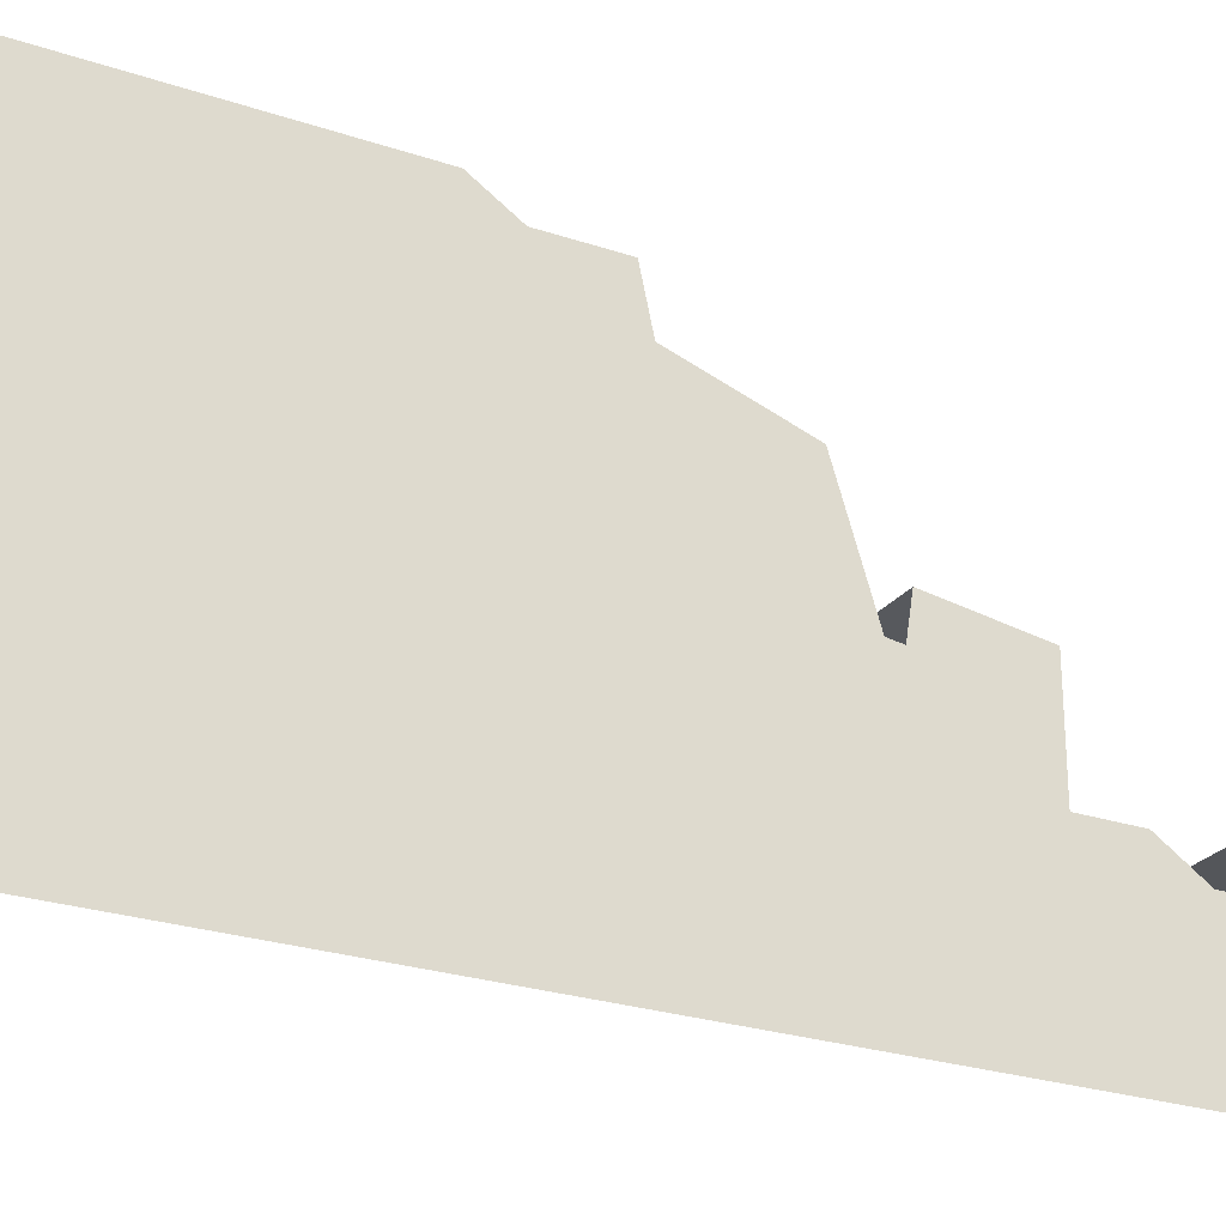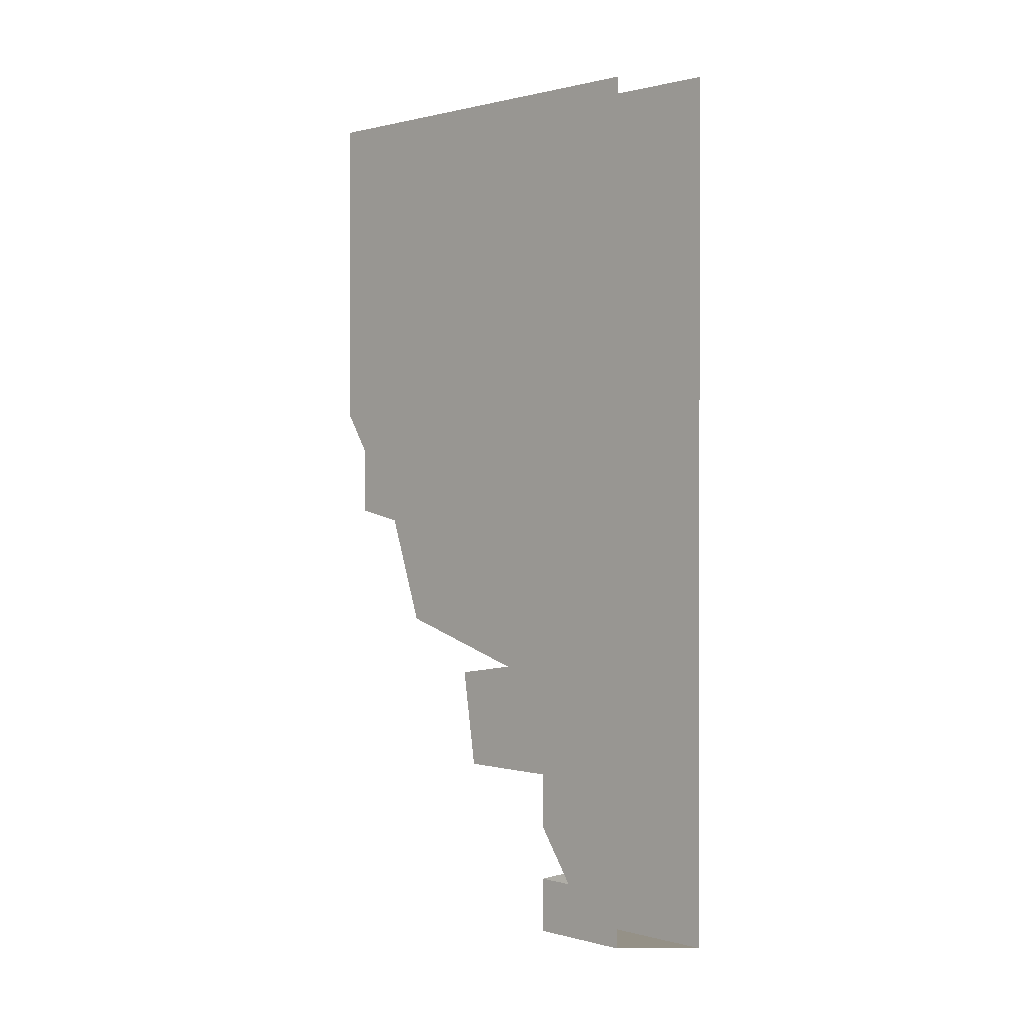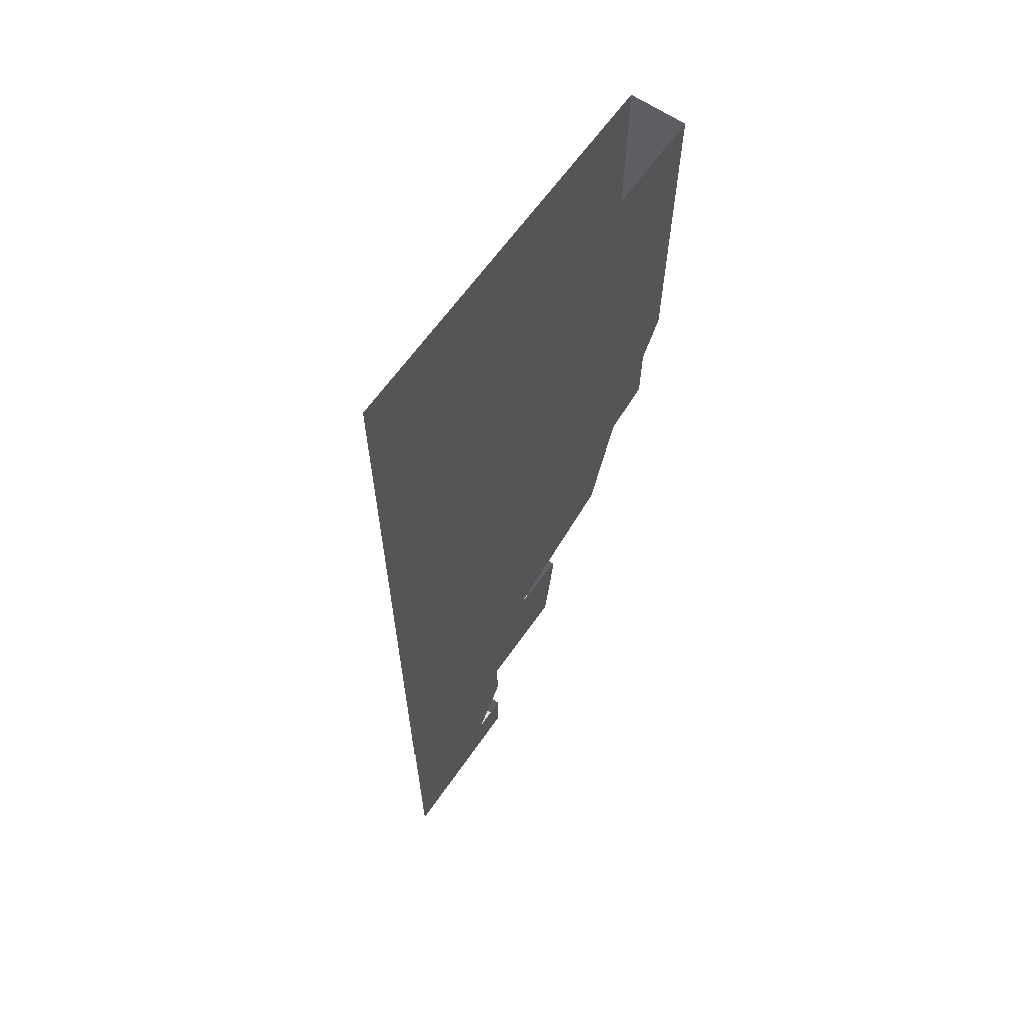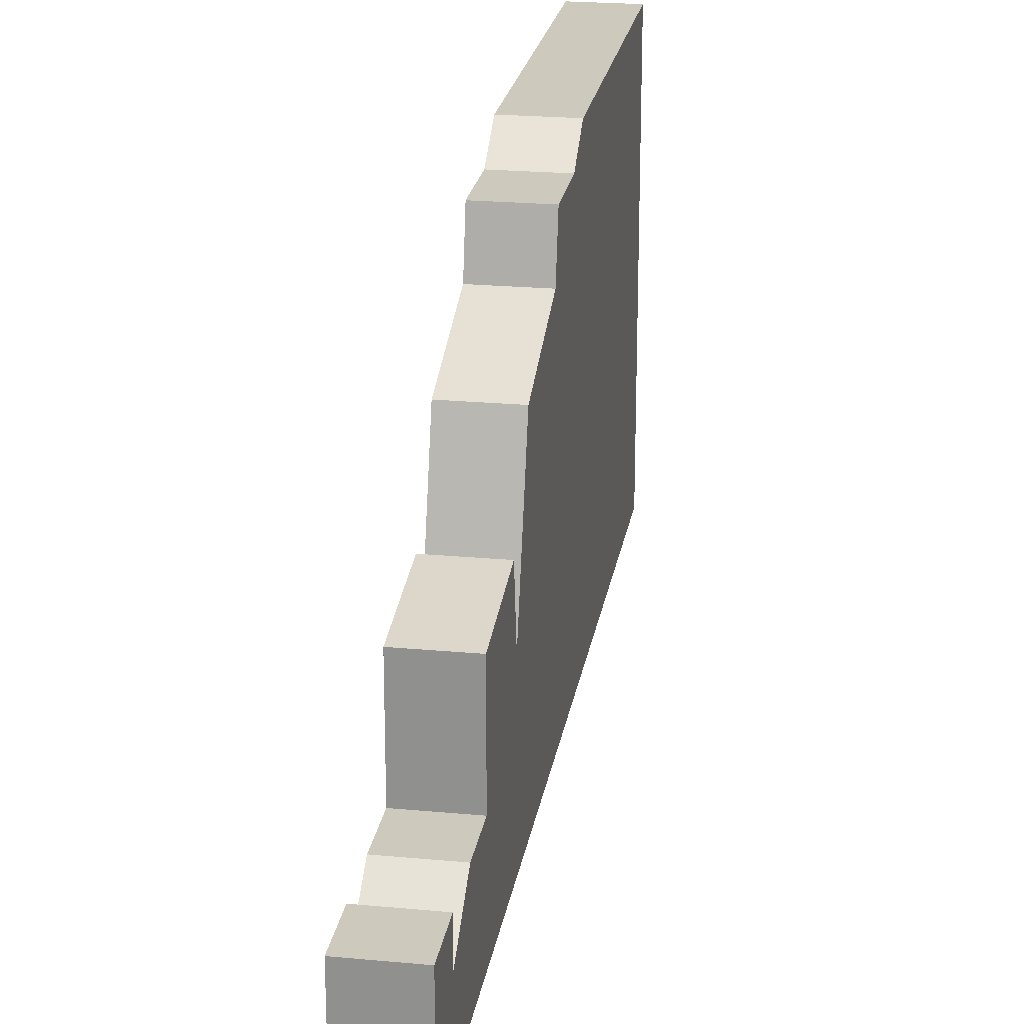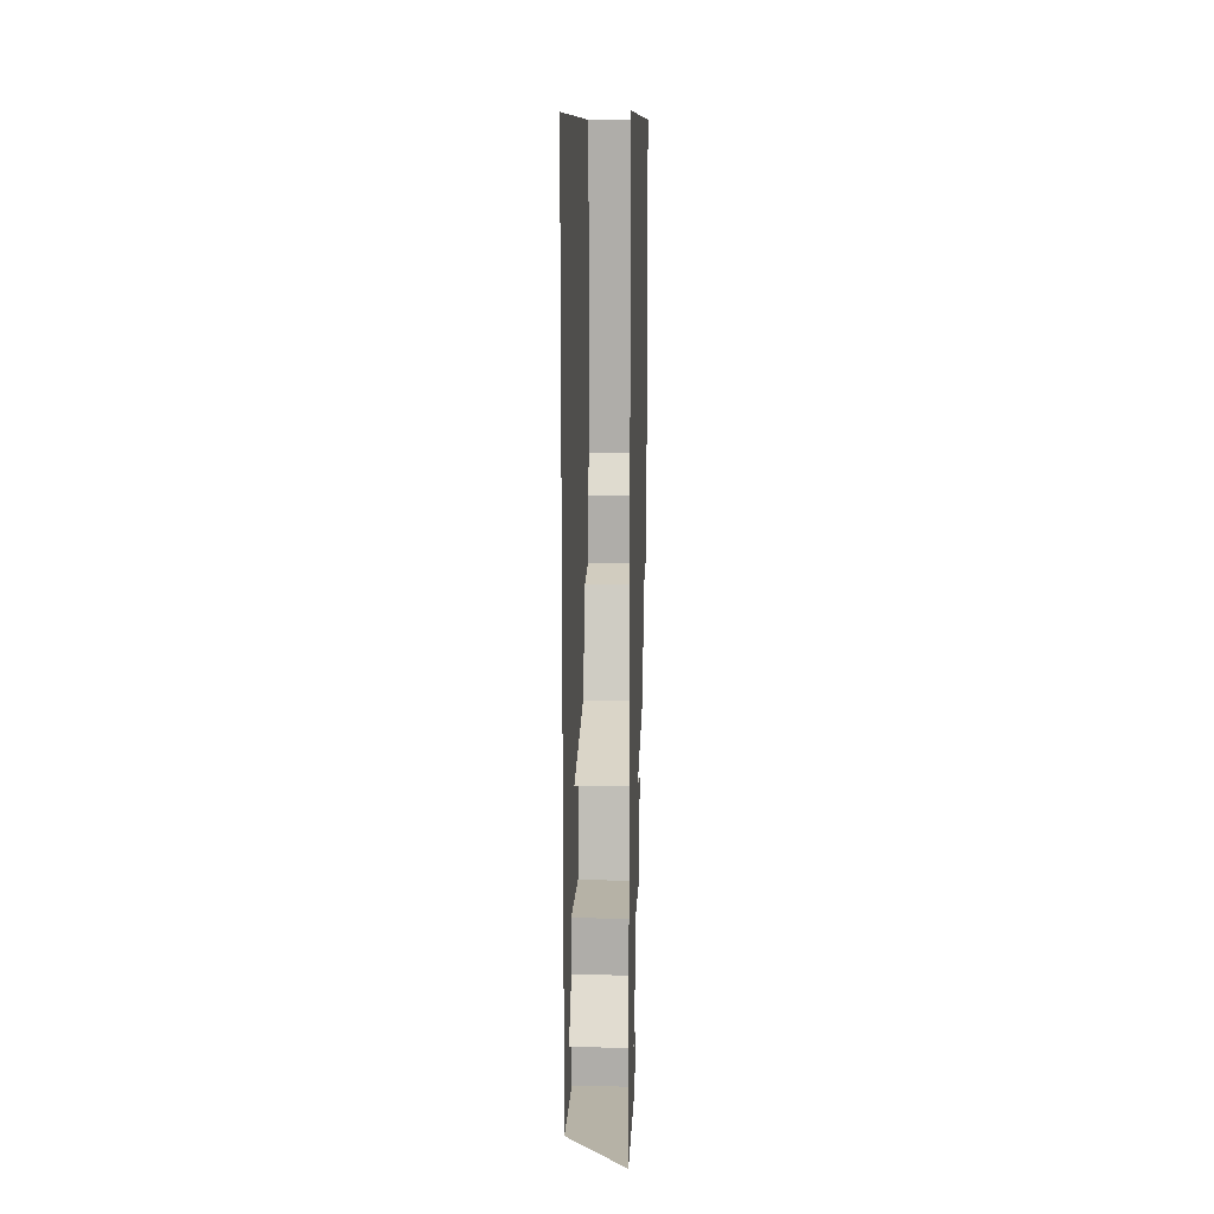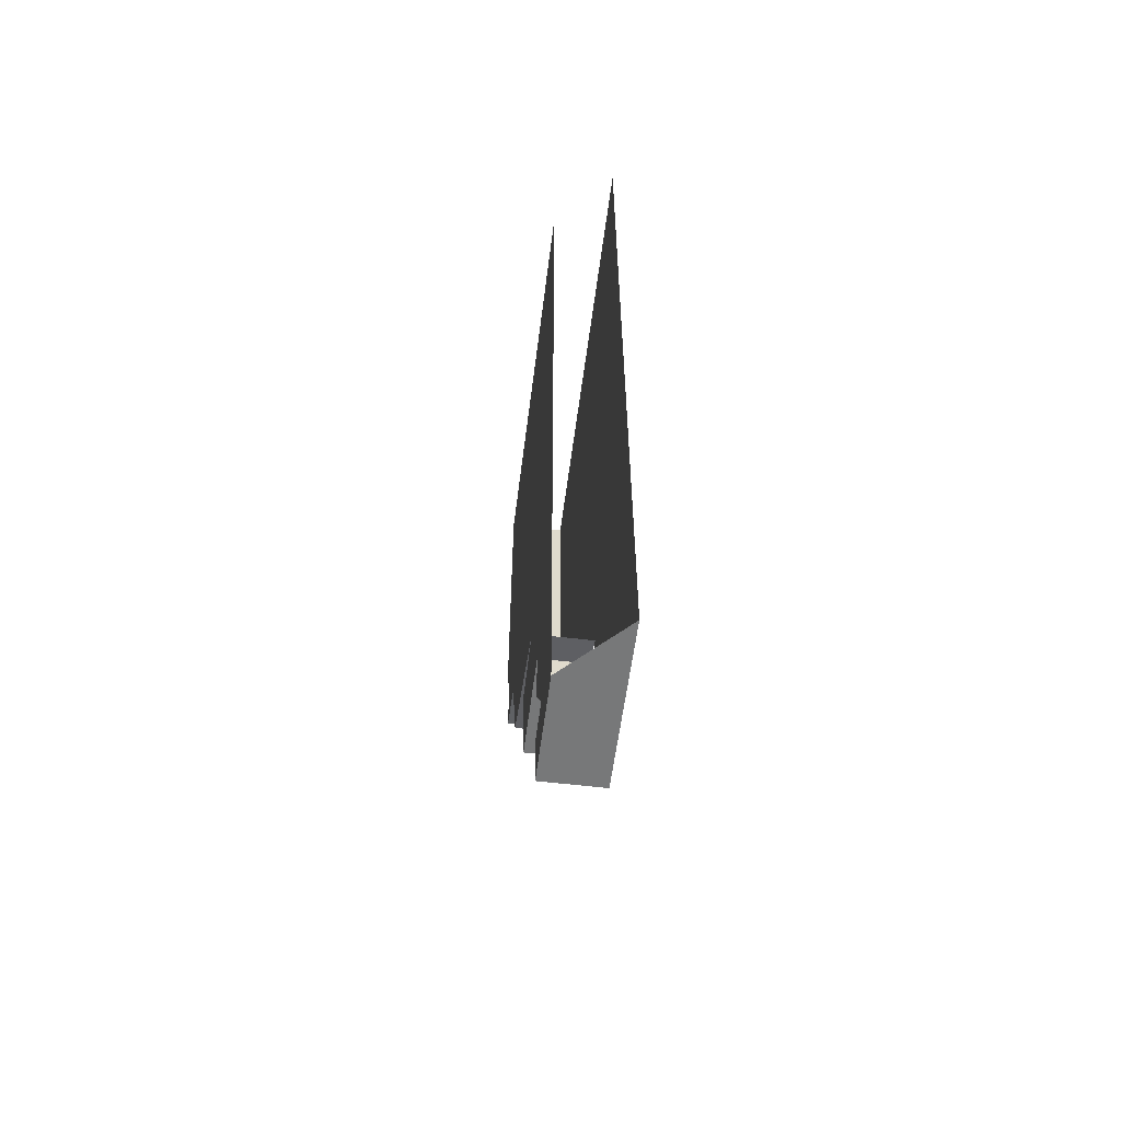
<metadata>
{"format":"obj","ext":"obj","renderer":"f3d","projection":"perspective","resolution":1024,"background":"white","views":[{"elev":-25.6,"azim":-118.3,"up":"+Z"},{"elev":0.9,"azim":134.0,"up":"+Y"},{"elev":63.4,"azim":-145.2,"up":"+Y"},{"elev":22.7,"azim":9.1,"up":"+Z"},{"elev":12.2,"azim":-177.3,"up":"+Y"},{"elev":-57.4,"azim":172.8,"up":"+Y"}]}
</metadata>
<code>
o wall/5441/l
v -64 -240 -64
v -64 -240 -20
v -64 -225 -20
v -64 -225 -30
v -64 0 -64
v -64 -210 -20
v -64 -195 -20
v -64 -165 -6
v -64 -123 43
v -64 -101 57
v -64 0 64
v -64 -90 64
v -48 0 64
v -48 -90 64
v -48 -101 57
v -48 0 -48
v -48 -123 43
v -48 -165 -6
v -48 -195 -20
v -48 -210 -20
v -48 -225 -30
v -48 -240 -48
v -48 -225 -20
v -48 -240 -20
v -64 -195 8
v -64 -168 12
v -64 -153 33
v -48 -120 57
v -64 -120 57
v -48 -168 12
v -48 -195 8
v -48 -153 33
f 1 2 3
f 1 3 4
f 1 4 5
f 5 4 6
f 5 6 7
f 5 7 8
f 5 8 9
f 5 9 10
f 5 10 11
f 11 10 12
f 11 12 13
f 13 12 14
f 13 14 15
f 13 15 16
f 16 15 17
f 16 17 18
f 16 18 19
f 16 19 20
f 16 20 21
f 16 21 22
f 22 21 23
f 22 23 24
f 22 24 1
f 1 24 2
f 2 24 23
f 2 23 3
f 7 25 26
f 7 26 8
f 9 8 27
f 9 27 17
f 9 17 28
f 9 28 29
f 9 29 10
f 10 29 28
f 10 28 15
f 10 15 14
f 10 14 12
f 30 31 19
f 30 19 18
f 32 18 17
f 32 17 27
f 32 27 18
f 18 27 8
f 17 15 28
f 31 30 26
f 31 26 25
f 31 25 7
f 31 7 19
f 19 7 20
f 20 7 6
f 20 6 4
f 20 4 21

</code>
